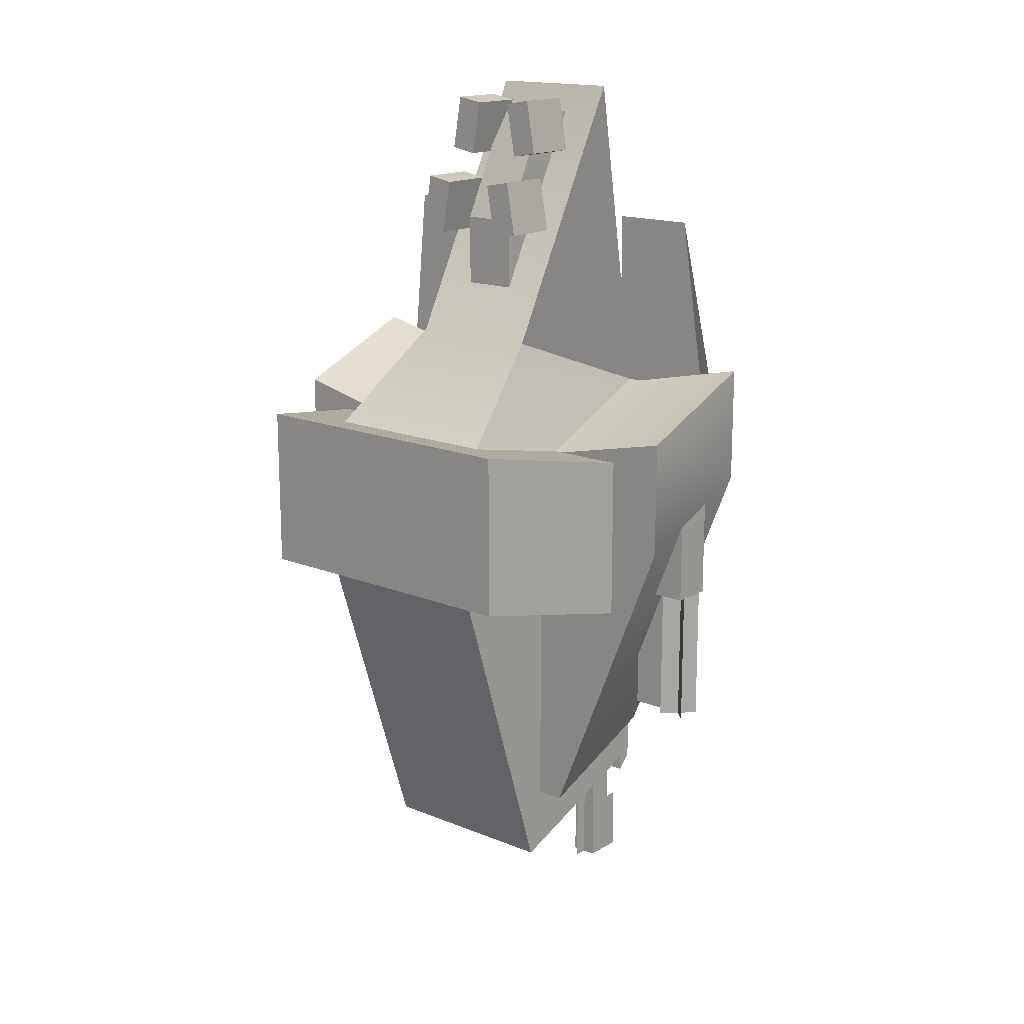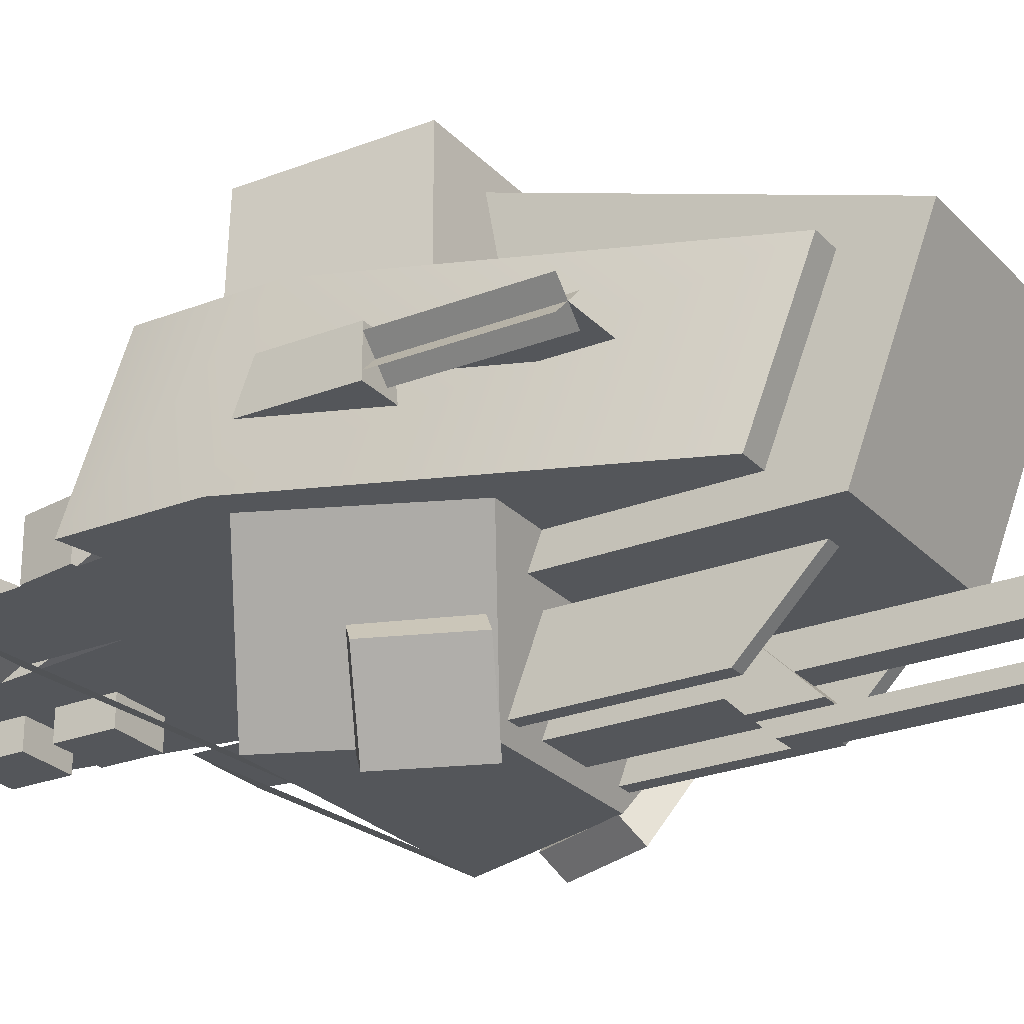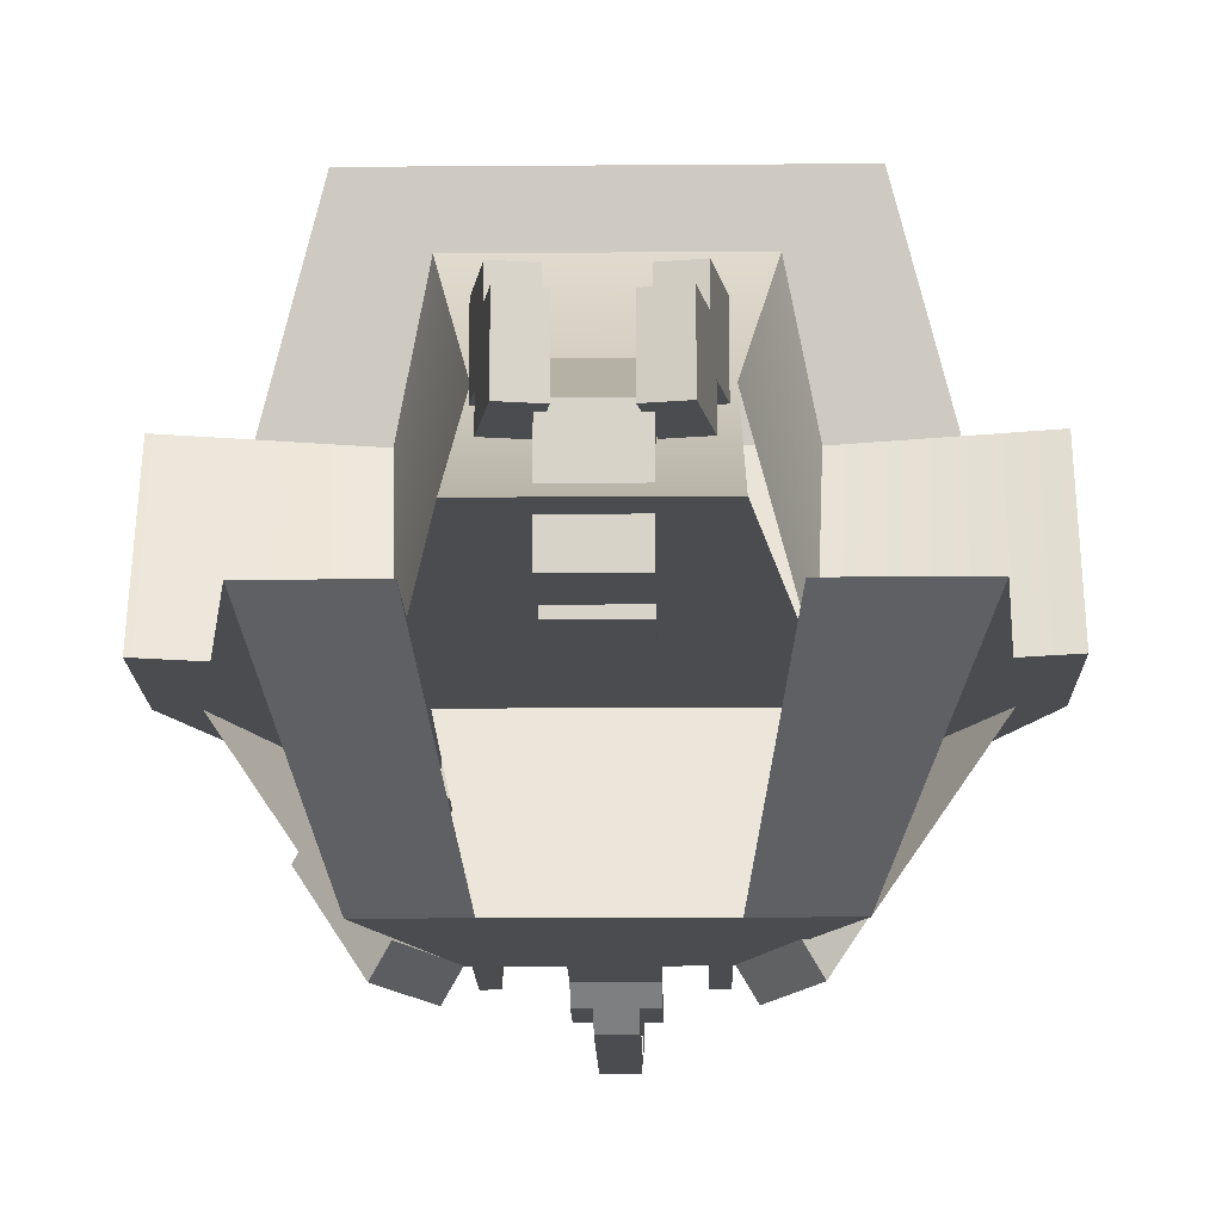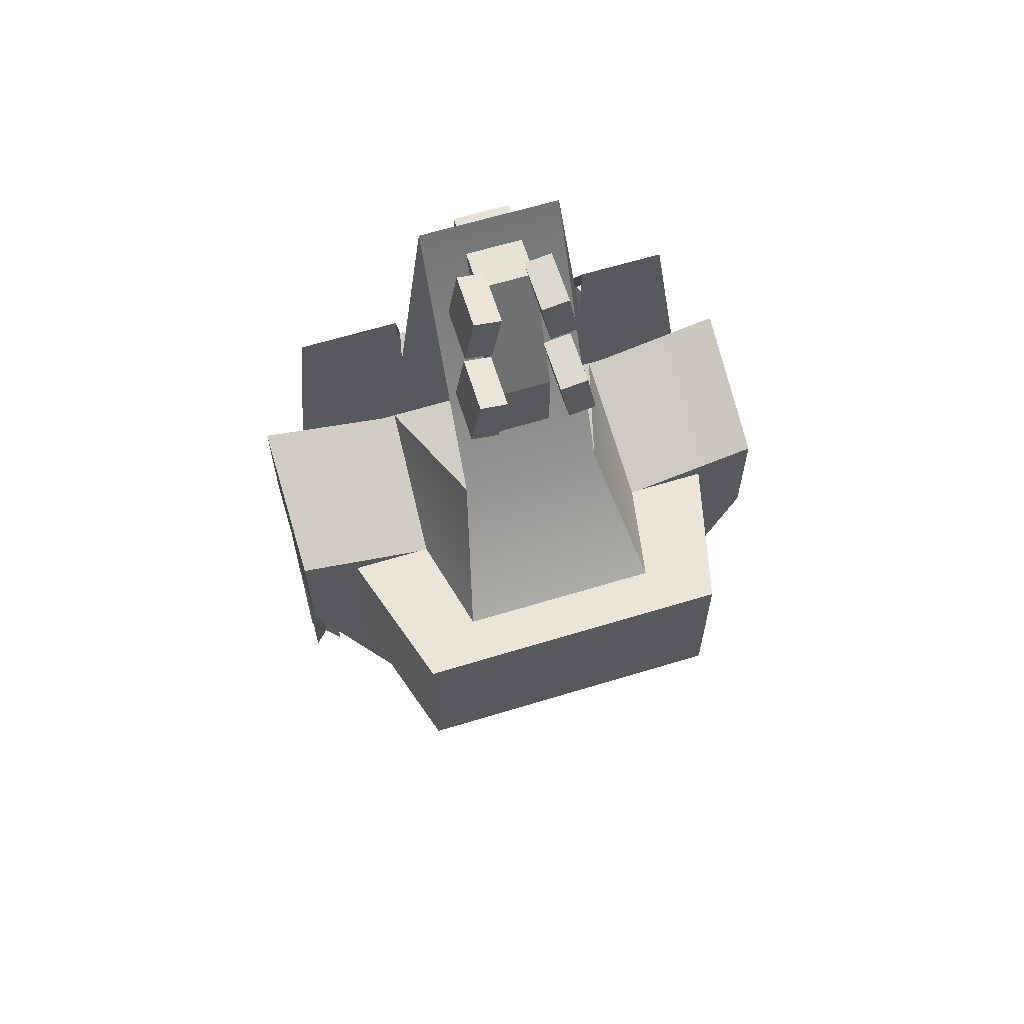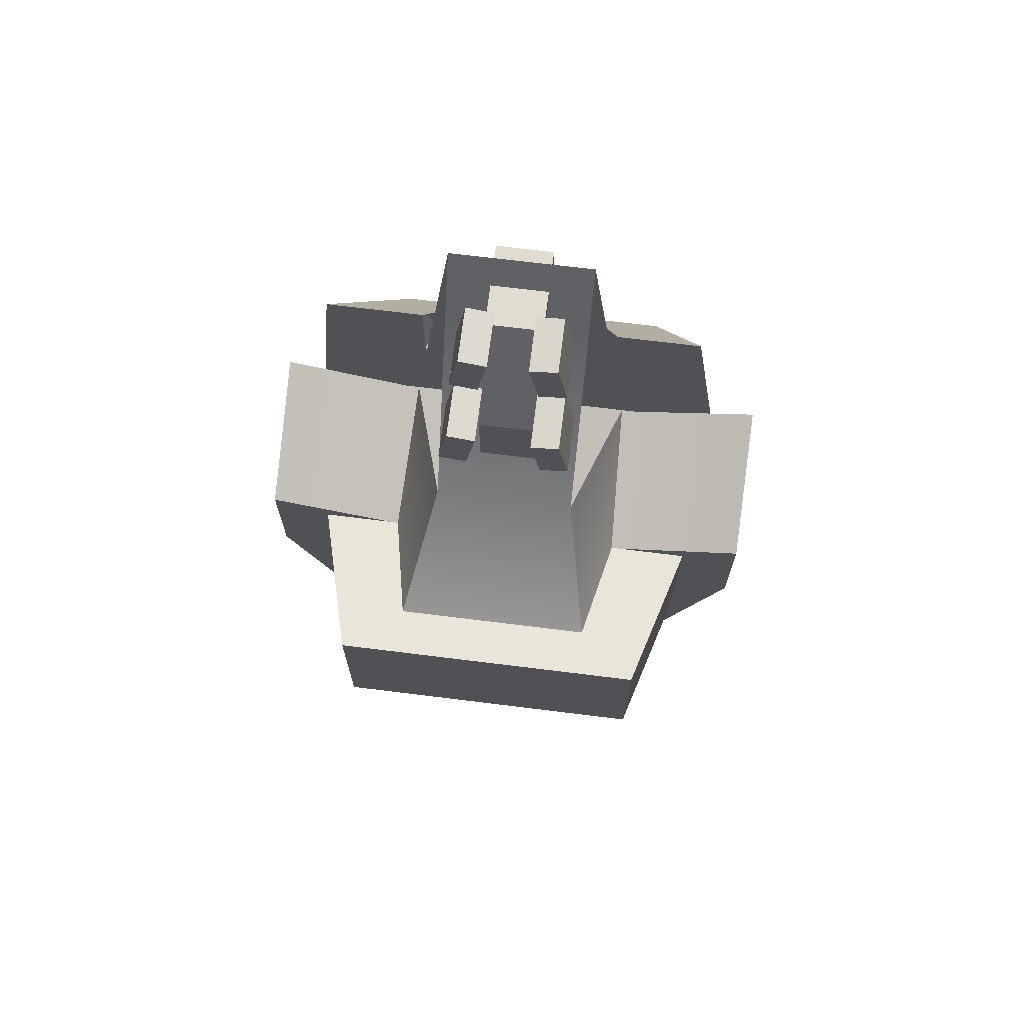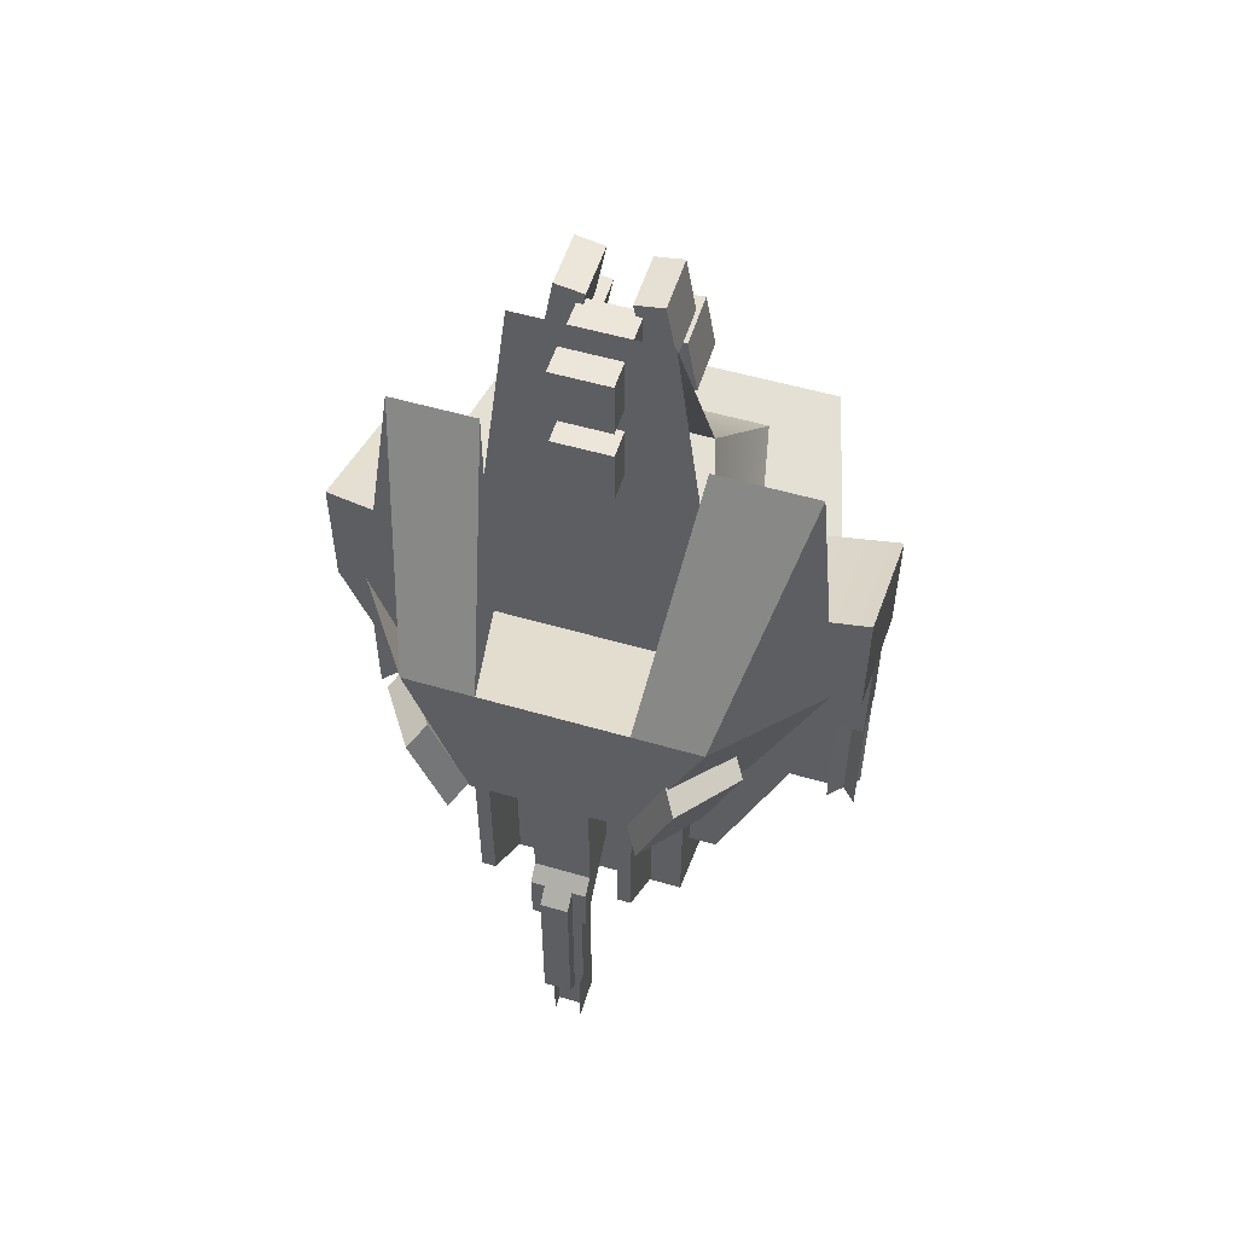
<metadata>
{"format":"obj","ext":"obj","renderer":"f3d","projection":"perspective","resolution":1024,"background":"white","views":[{"elev":16.1,"azim":-140.0,"up":"+Z"},{"elev":-25.5,"azim":122.1,"up":"+Y"},{"elev":-14.7,"azim":1.0,"up":"+Y"},{"elev":63.1,"azim":162.8,"up":"+Z"},{"elev":69.7,"azim":-172.9,"up":"+Z"},{"elev":54.4,"azim":17.2,"up":"+Z"}]}
</metadata>
<code>
v  7 -7 -26
v  7 6.167 -31
v  7 14 -7
v  7 -7 -7
v  -7 -7 -26
v  -7 -7 -7
v  -7 14 -7
v  -7 6.167 -31
g Box014
f 1 2 3 4
f 5 6 7 8
f 1 4 6 5
f 4 3 7 6
f 3 2 8 7
f 2 1 5 8
v  -18 -5 9
v  -18 -5 0.5
v  -8 -5 -2.25
v  -9 -5 7
v  8 -5 -2.25
v  9 -5 7
v  18 -5 0.5
v  18 -5 9
v  -9 -5 -22
v  -8 -5 -22
v  8 -5 -22
v  9 -5 -22
v  -18 5 5
v  -9 5 3
v  -8 5 -6.25
v  -18 5 -3.5
v  9 5 3
v  8 5 -6.25
v  18 5 5
v  18 5 -3.5
v  -8 5 -26
v  -9 5 -26
v  8 5 -26
v  9 5 -26
g Box015
f 9 10 11 12
f 12 11 13 14
f 14 13 15 16
f 10 17 18 11
f 11 18 19 13
f 13 19 20 15
f 21 22 23 24
f 22 25 26 23
f 25 27 28 26
f 24 23 29 30
f 23 26 31 29
f 26 28 32 31
f 9 12 22 21
f 12 14 25 22
f 14 16 27 25
f 16 15 28 27
f 15 20 32 28
f 20 19 31 32
f 19 18 29 31
f 18 17 30 29
f 17 10 24 30
f 10 9 21 24
v  -20 -20 -30
v  -20 -20 30
v  20 -20 30
v  20 -20 -30
g Plane001
v  20 20 -30
v  20 -20 -30
v  20 -20 30
v  20 20 30
g Plane002
v  14 5 -9
v  11 16 -7
v  11 16 5
v  14 5 3
v  -14 5 -9
v  -14 5 3
v  -11 16 5
v  -11 16 -7
g Box016
f 41 42 43 44
f 45 46 47 48
f 41 44 46 45
f 44 43 47 46
f 43 42 48 47
f 42 41 45 48
v  11 -5 -0
v  7 13 4
v  5 5 11
v  8 -5 7
v  5 -5 30
v  -11 -5 -0
v  -8 -5 7
v  -5 5 11
v  -7 13 4
v  -5 -5 30
g Box017
f 49 50 51 52
f 54 55 56 57
f 49 52 55 54
f 52 53 58 55
f 53 51 56 58
f 51 50 57 56
f 50 49 54 57
v  5 -14 -7
v  11 -5 -10.5
v  16 -5 0.5
v  10 -14 4
v  -6 -14 -7
v  -10 -14 4
v  -16 -5 0.5
v  -12 -5 -10.5
v  5.167 -14 4
v  1 -14 -7
v  -5 -14 4
v  -1 -14 -7
v  7.167 -5 0.5
v  -7 -5 0.5
v  7 -5 -10.5
v  -7 -5 -10.5
v  14.17 -5 20
v  -13 -5 20
v  7.167 -5 20
v  -7 -5 20
g Box018
f 59 60 61 62
f 63 64 65 66
f 59 62 67 68
f 68 67 69 70
f 70 69 64 63
f 67 71 72 69
f 61 60 73 71
f 71 73 74 72
f 72 74 66 65
f 60 59 68 73
f 73 68 70 74
f 74 70 63 66
f 67 62 75 77
f 64 69 78 76
f 61 71 77 75
f 72 65 76 78
v  -2 -4.5 28
v  -2 3 11
v  2 3 11
v  2 -4.5 28
v  -2 -1 28
v  2 -1 28
v  2 3 20
v  -2 3 20
g Box019
f 79 80 81 82
f 83 84 85 86
f 79 82 84 83
f 82 81 85 84
f 81 80 86 85
f 80 79 83 86
v  2 -7 24
v  2 -5 24
v  2 -5 28
v  2 -7 28
v  -2 -7 24
v  -2 -7 28
v  -2 -5 28
v  -2 -5 24
g Box020
f 87 88 89 90
f 91 92 93 94
f 87 90 92 91
f 90 89 93 92
f 89 88 94 93
f 88 87 91 94
v  2 -7 18
v  2 -5 18
v  2 -5 22
v  2 -7 22
v  -2 -7 18
v  -2 -7 22
v  -2 -5 22
v  -2 -5 18
g Box021
f 95 96 97 98
f 99 100 101 102
f 95 98 100 99
f 98 97 101 100
f 97 96 102 101
f 96 95 99 102
v  -4.072 -1.5 25.26
v  -2.102 -1.5 24.91
v  -1.407 -1.5 28.85
v  -3.377 -1.5 29.2
v  -4.072 2.5 25.26
v  -3.377 2.5 29.2
v  -1.407 2.5 28.85
v  -2.102 2.5 24.91
g Box022
f 103 104 105 106
f 107 108 109 110
f 103 106 108 107
f 106 105 109 108
f 105 104 110 109
f 104 103 107 110
v  -4.593 1.5 19.35
v  -2.623 1.5 19
v  -1.928 1.5 22.94
v  -3.898 1.5 23.29
v  -4.593 5.5 19.35
v  -3.898 5.5 23.29
v  -1.928 5.5 22.94
v  -2.623 5.5 19
g Box023
f 111 112 113 114
f 115 116 117 118
f 111 114 116 115
f 114 113 117 116
f 113 112 118 117
f 112 111 115 118
v  4.072 -1.5 25.26
v  2.102 -1.5 24.91
v  1.407 -1.5 28.85
v  3.377 -1.5 29.2
v  4.072 2.5 25.26
v  3.377 2.5 29.2
v  1.407 2.5 28.85
v  2.102 2.5 24.91
g Box024
f 122 121 120 119
f 126 125 124 123
f 123 124 122 119
f 124 125 121 122
f 125 126 120 121
f 126 123 119 120
v  4.593 1.5 19.35
v  2.623 1.5 19
v  1.928 1.5 22.94
v  3.898 1.5 23.29
v  4.593 5.5 19.35
v  3.898 5.5 23.29
v  1.928 5.5 22.94
v  2.623 5.5 19
g Box025
f 130 129 128 127
f 134 133 132 131
f 131 132 130 127
f 132 133 129 130
f 133 134 128 129
f 134 131 127 128
v  -6 -14 -6.75
v  -9.25 -9 -8.25
v  -11.75 -9 -2.25
v  -8.5 -14 -0.75
v  -7 -15.5 -7.75
v  -9.5 -15.5 -1.75
v  -12.75 -10.5 -3.25
v  -10.25 -10.5 -9.25
g Box026
f 135 136 137 138
f 139 140 141 142
f 135 138 140 139
f 138 137 141 140
f 137 136 142 141
f 136 135 139 142
v  5 -14 -6.75
v  8.25 -9 -8.25
v  10.75 -9 -2.25
v  7.5 -14 -0.75
v  6 -15.5 -7.75
v  8.5 -15.5 -1.75
v  11.75 -10.5 -3.25
v  9.25 -10.5 -9.25
g Box027
f 146 145 144 143
f 150 149 148 147
f 147 148 146 143
f 148 149 145 146
f 149 150 144 145
f 150 147 143 144
v  2 -13 -17
v  2 -8 -12
v  2 -8 -7
v  2 -13 -7
v  -2 -13 -17
v  -2 -13 -7
v  -2 -8 -7
v  -2 -8 -12
g Box030
f 151 152 153 154
f 155 156 157 158
f 151 154 156 155
f 154 153 157 156
f 153 152 158 157
f 152 151 155 158
v  2 -14 -18
v  2 -14 -22
v  2 -9 -17
v  2 -9 -13
v  -2 -14 -18
v  -2 -9 -13
v  -2 -9 -17
v  -2 -14 -22
g Box031
f 159 160 161 162
f 163 164 165 166
f 159 162 164 163
f 162 161 165 164
f 161 160 166 165
f 160 159 163 166
v  -1 -14 -32
v  -1 -15 -31
v  -1 -15 -19
v  -1 -14 -18
v  1 -15 -19
v  1 -15 -31
v  1 -14 -32
v  1 -14 -18
g Box032
f 167 168 169 170
f 171 172 173 174
f 169 168 172 171
f 170 169 171 174
f 167 170 174 173
f 168 167 173 172
v  -5 -13 -19
v  -5 -8 -24
v  -5 -8 -7
v  -5 -13 -7
v  -6 -13 -19
v  -6 -13 -7
v  -6 -8 -7
v  -6 -8 -24
g Box033
f 175 176 177 178
f 179 180 181 182
f 175 178 180 179
f 178 177 181 180
f 177 176 182 181
f 176 175 179 182
v  -1 -12 -39
v  -1 -13 -39
v  -1 -13 -34
v  -1 -12 -34
g Plane003
f 183 184 185 186
v  1 -12 -34
v  1 -13 -34
v  1 -13 -39
v  1 -12 -39
g Plane004
f 190 189 188 187
v  0 -9 -39
v  0 -10 -39
v  -0 -10 -31
v  -0 -9 -31
g Plane005
f 191 192 193 194
v  1 -12 -39
v  1 -10 -39
v  1 -10 -17
v  1 -12 -17
v  -1 -12 -39
v  -1 -12 -17
v  -1 -10 -17
v  -1 -10 -39
g Box029
f 195 196 197 198
f 199 200 201 202
f 195 198 200 199
f 198 197 201 200
f 197 196 202 201
f 196 195 199 202
v  19 0 -30
v  19 -20 -30
v  19 -20 -10
v  19 0 -10
v  19 -20 10
v  19 0 10
v  19 -20 30
v  19 0 30
v  19 20 -30
v  19 20 -10
v  19 20 10
v  19 20 30
g Plane006
v  -18 -1.5 -0.9
v  -18 -1.5 -8
v  -13 -1.5 -8
v  -13 -1.5 -0.9
v  -18 1.5 -2.1
v  -13 1.5 -2.1
v  -13 1.5 -8
v  -18 1.5 -8
g Box035
f 215 216 217 218
f 219 220 221 222
f 215 218 220 219
f 218 217 221 220
f 217 216 222 221
f 216 215 219 222
v  -17 -0.25 -0
v  -17 -0.5 -0
v  -17 0 -0
v  -17 0.25 0
v  -17 0.5 0
g Plane007
f 223 224 224 223
f 223 224 224 223
f 223 224 224 223
f 223 224 224 223
f 225 223 223 225
f 225 223 223 225
f 225 223 223 225
f 225 223 223 225
f 226 225 225 226
f 226 225 225 226
f 226 225 225 226
f 226 225 225 226
f 227 226 226 227
f 227 226 226 227
f 227 226 226 227
f 227 226 226 227
v  18 -1.5 -0.9
v  18 -1.5 -8
v  13 -1.5 -8
v  13 -1.5 -0.9
v  18 1.5 -2.1
v  13 1.5 -2.1
v  13 1.5 -8
v  18 1.5 -8
g Box036
f 231 230 229 228
f 235 234 233 232
f 232 233 231 228
f 233 234 230 231
f 234 235 229 230
f 235 232 228 229
v  40 -20 50
v  40 -40 50
v  20 -40 50
v  20 -20 50
v  -0 -40 50
v  -0 -20 50
v  -20 -40 50
v  -20 -20 50
v  -40 -40 50
v  -40 -20 50
v  40 -0 50
v  20 -0 50
v  -0 -0 50
v  -20 -0 50
v  -40 -0 50
v  40 20 50
v  20 20 50
v  -0 20 50
v  -20 20 50
v  -40 20 50
v  40 40 50
v  20 40 50
v  -0 40 50
v  -20 40 50
v  -40 40 50
g Plane014
v  -17 0 -18
v  -17 0 -8
v  -13 0 -8
v  -13 0 -18
g Plane010
f 261 262 263 264
v  -18 1 -18
v  -16 -1 -18
v  -16 -1 -8
v  -18 1 -8
g Plane019
f 268 267 266 265
v  -16 1 -18
v  -18 -1 -18
v  -18 -1 -8
v  -16 1 -8
g Plane008
f 269 270 271 272
v  17 0 -18
v  17 0 -8
v  13 0 -8
v  13 0 -18
g Plane020
f 276 275 274 273
v  18 1 -18
v  16 -1 -18
v  16 -1 -8
v  18 1 -8
g Plane021
f 277 278 279 280
v  16 1 -18
v  18 -1 -18
v  18 -1 -8
v  16 1 -8
g Plane022
f 284 283 282 281
v  4 -13 -19
v  4 -8 -24
v  4 -8 -7
v  4 -13 -7
v  5 -13 -19
v  5 -13 -7
v  5 -8 -7
v  5 -8 -24
g Box037
f 288 287 286 285
f 292 291 290 289
f 289 290 288 285
f 290 291 287 288
f 291 292 286 287
f 292 289 285 286

</code>
